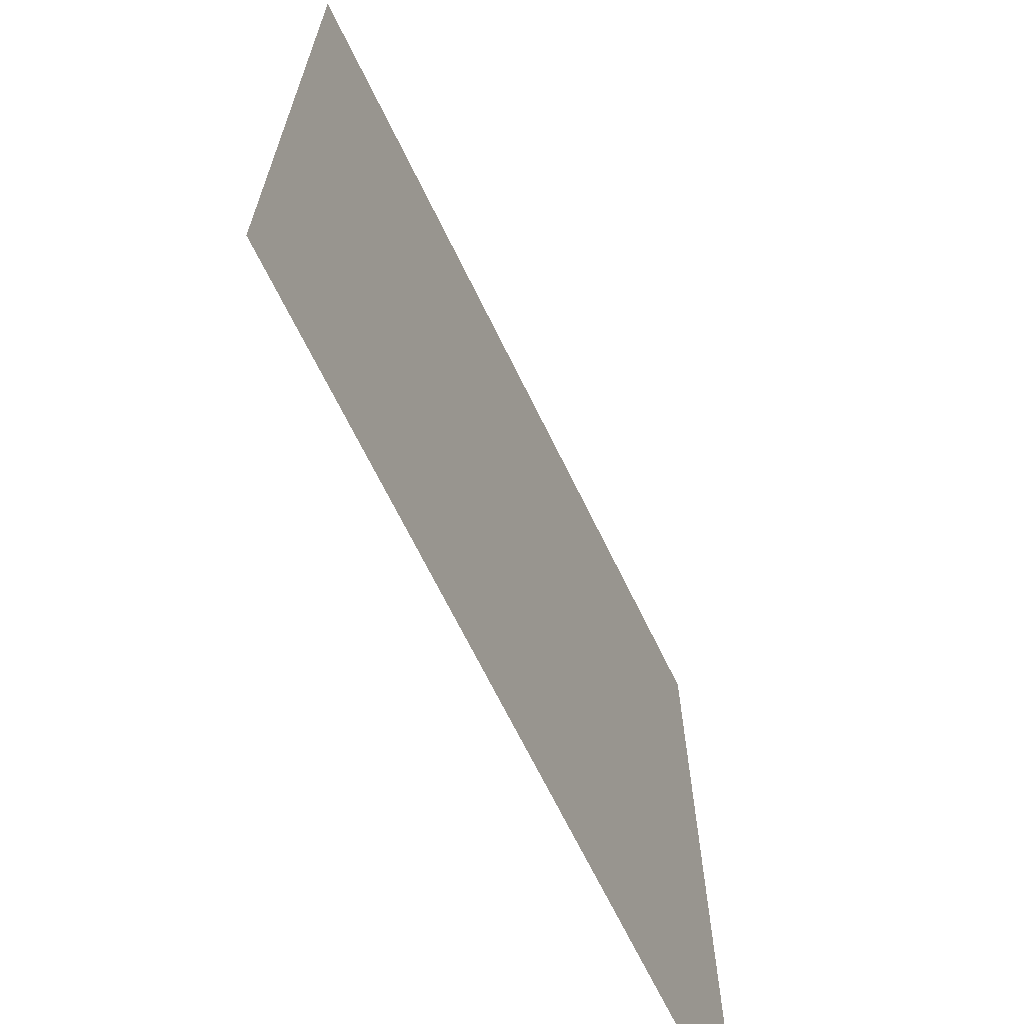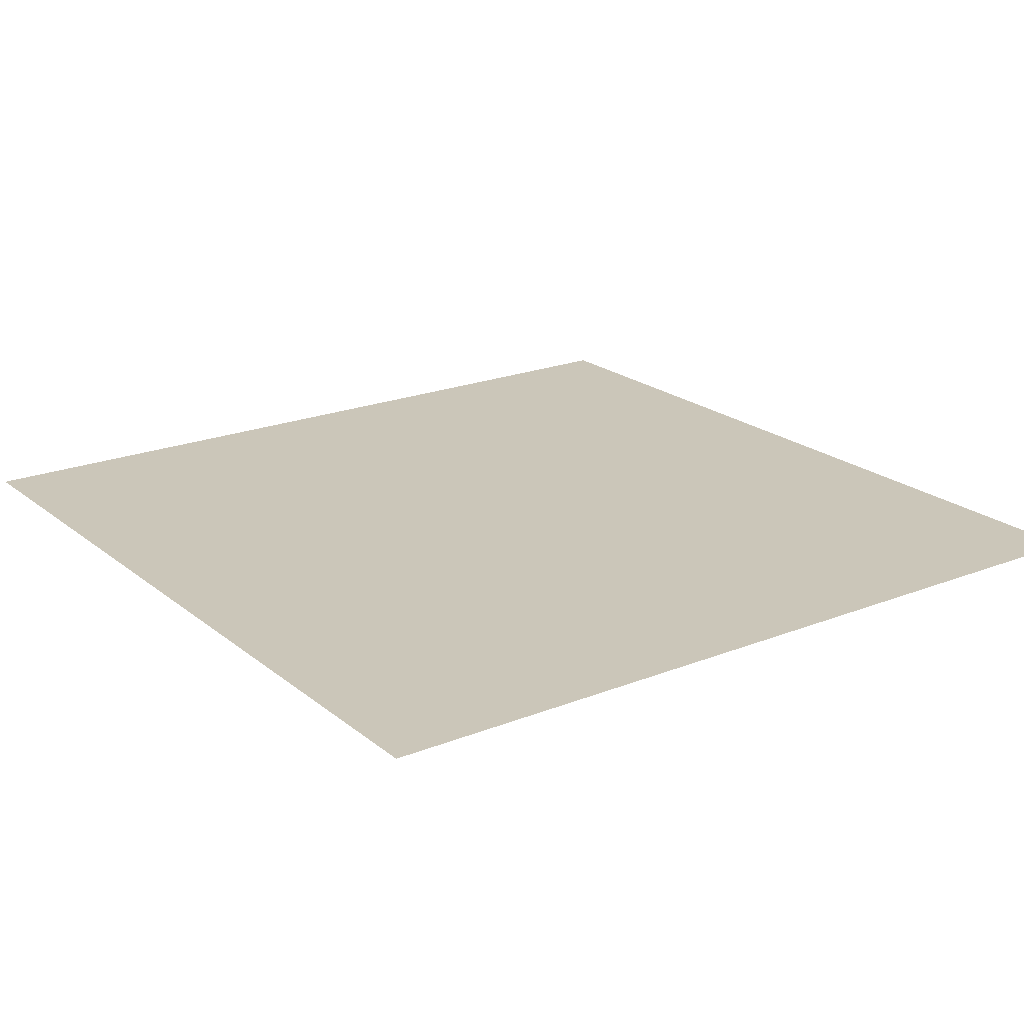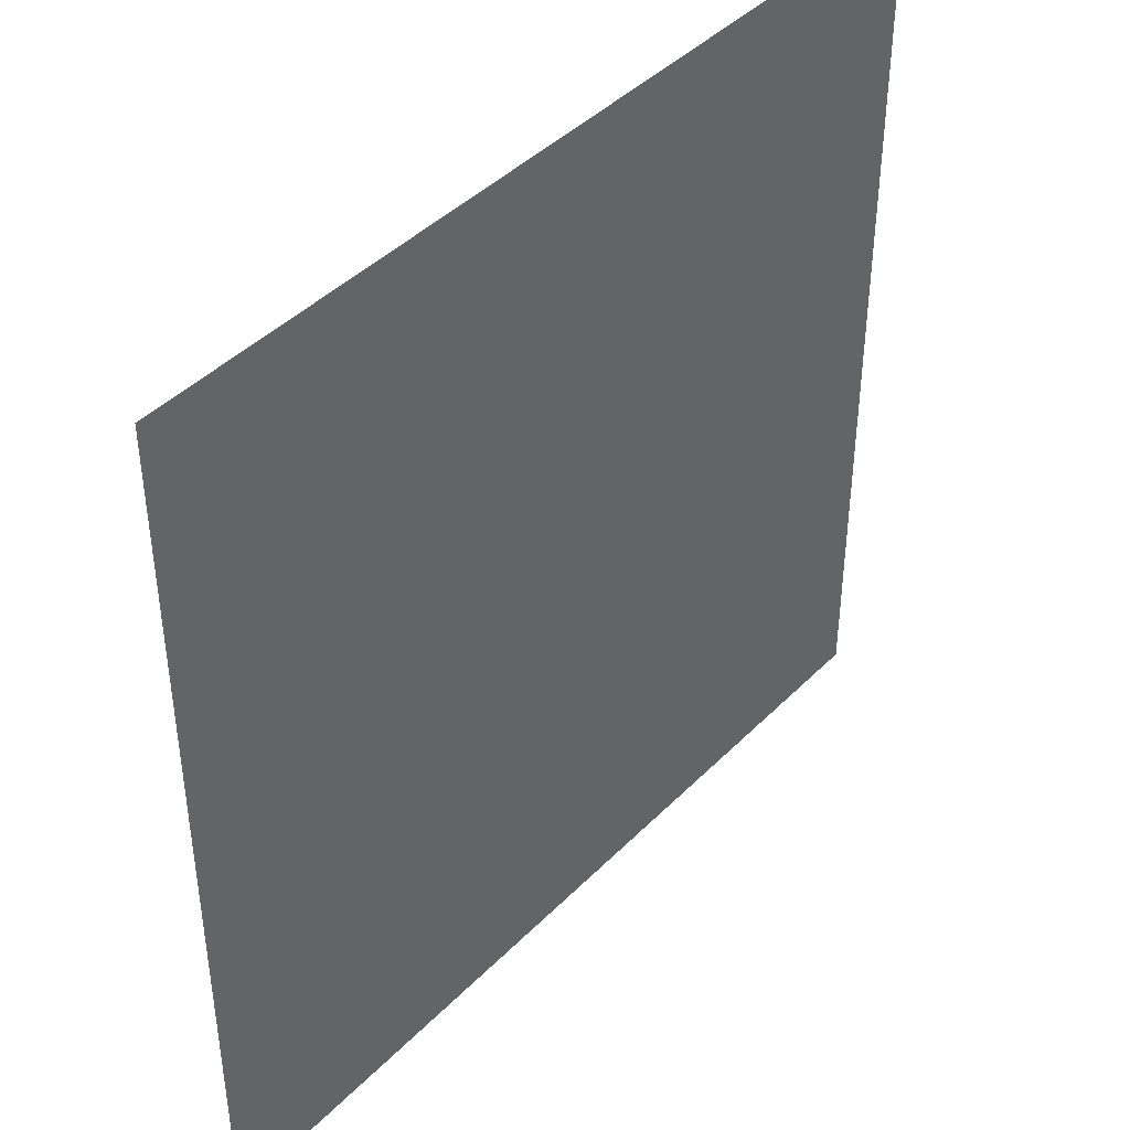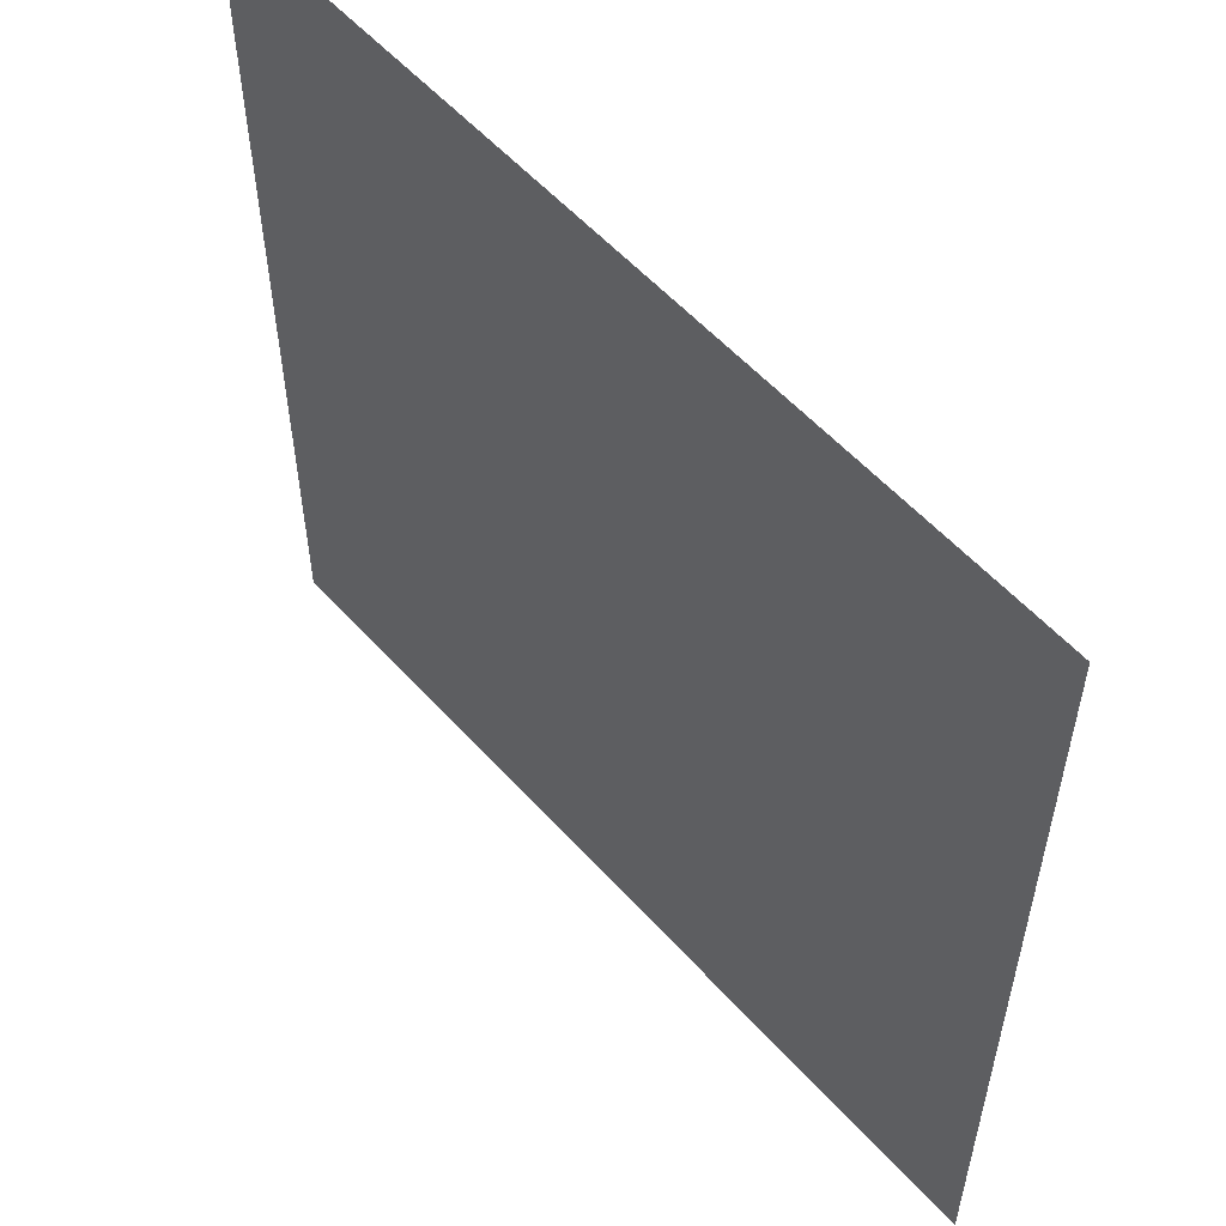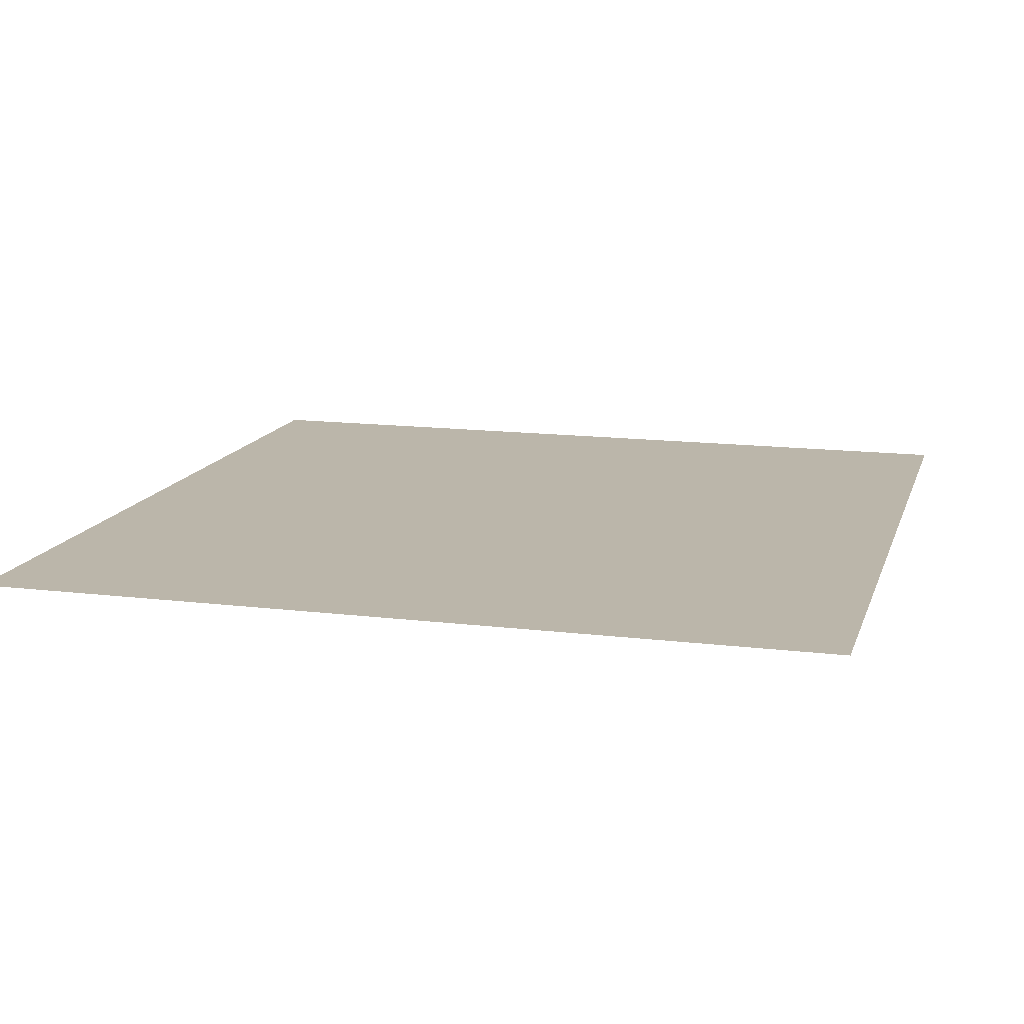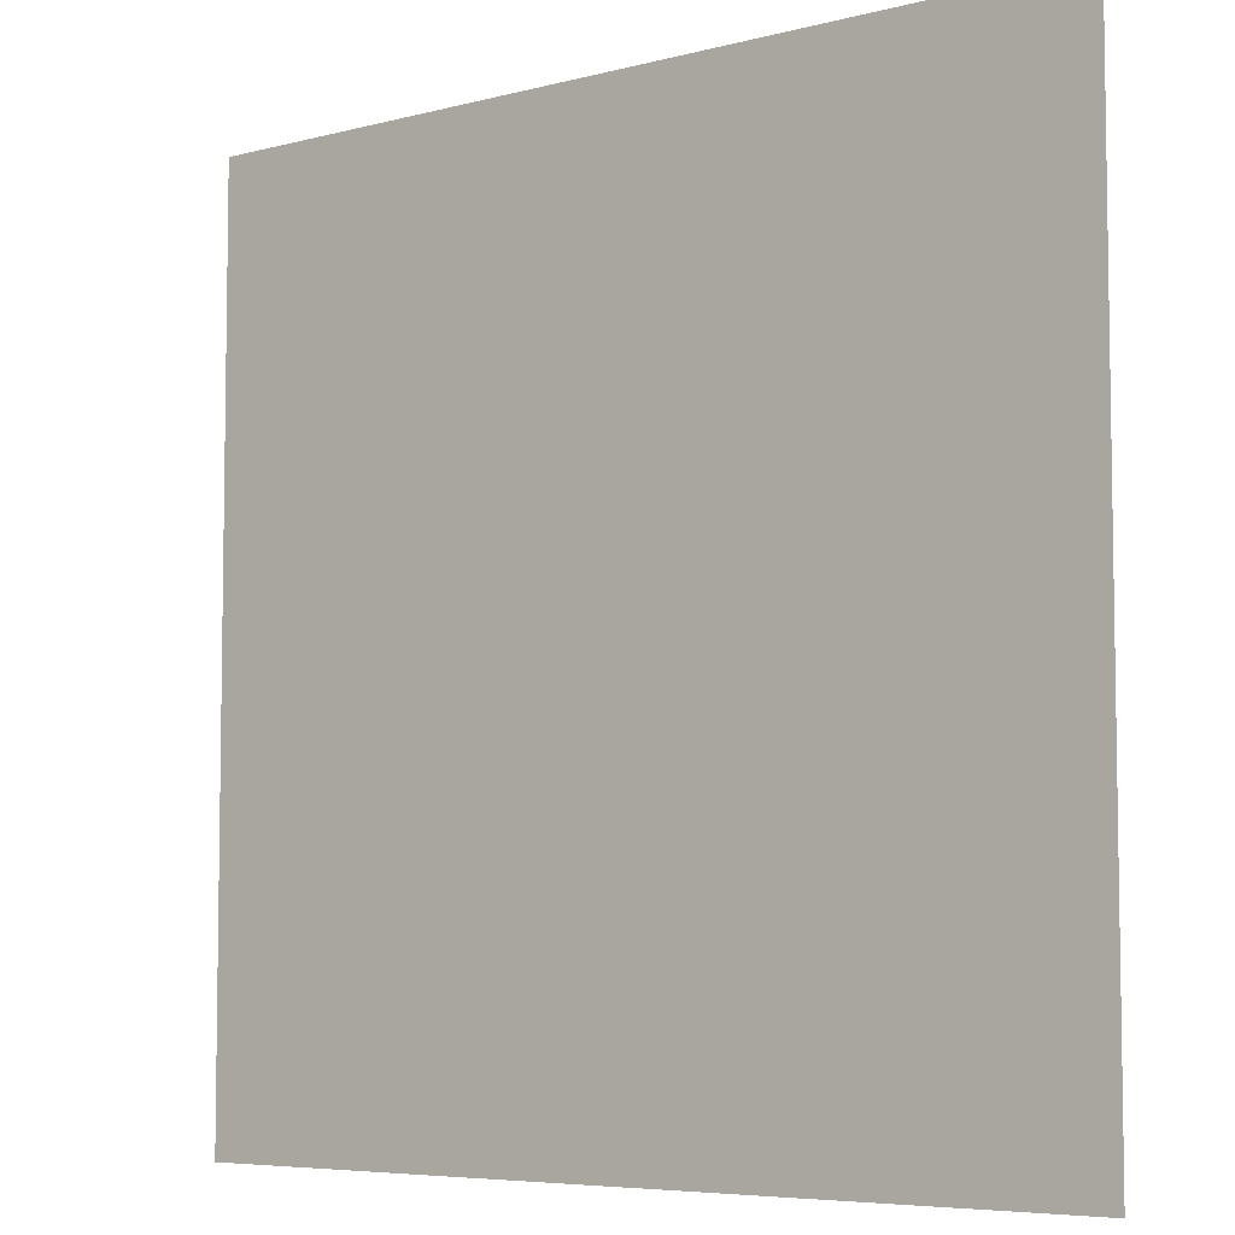
<metadata>
{"format":"obj","ext":"obj","renderer":"f3d","projection":"perspective","resolution":1024,"background":"white","views":[{"elev":-67.9,"azim":116.0,"up":"+Y"},{"elev":20.9,"azim":-125.5,"up":"+Z"},{"elev":42.9,"azim":130.3,"up":"+Y"},{"elev":56.2,"azim":48.7,"up":"+Y"},{"elev":14.0,"azim":15.3,"up":"+Z"},{"elev":-6.1,"azim":-141.6,"up":"+Y"}]}
</metadata>
<code>
v 0 -16 0
v -16 -16 0
v -16 0 0
v 0 0 0
g Interior-casa_mesh_0028
f 1 2 3 4

</code>
